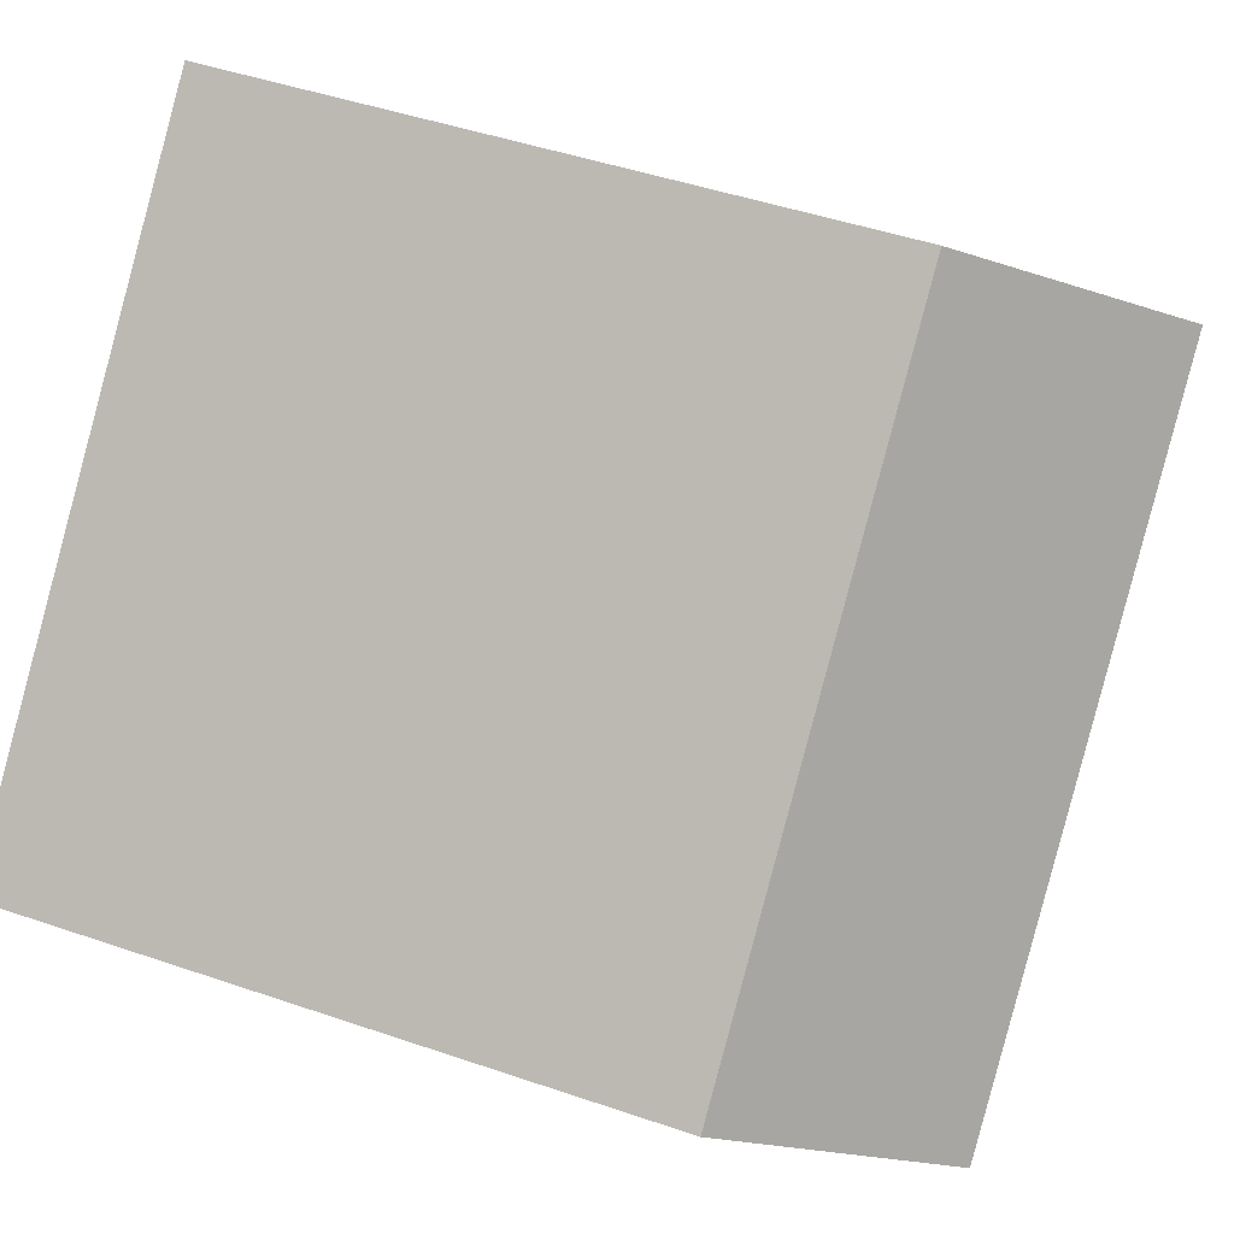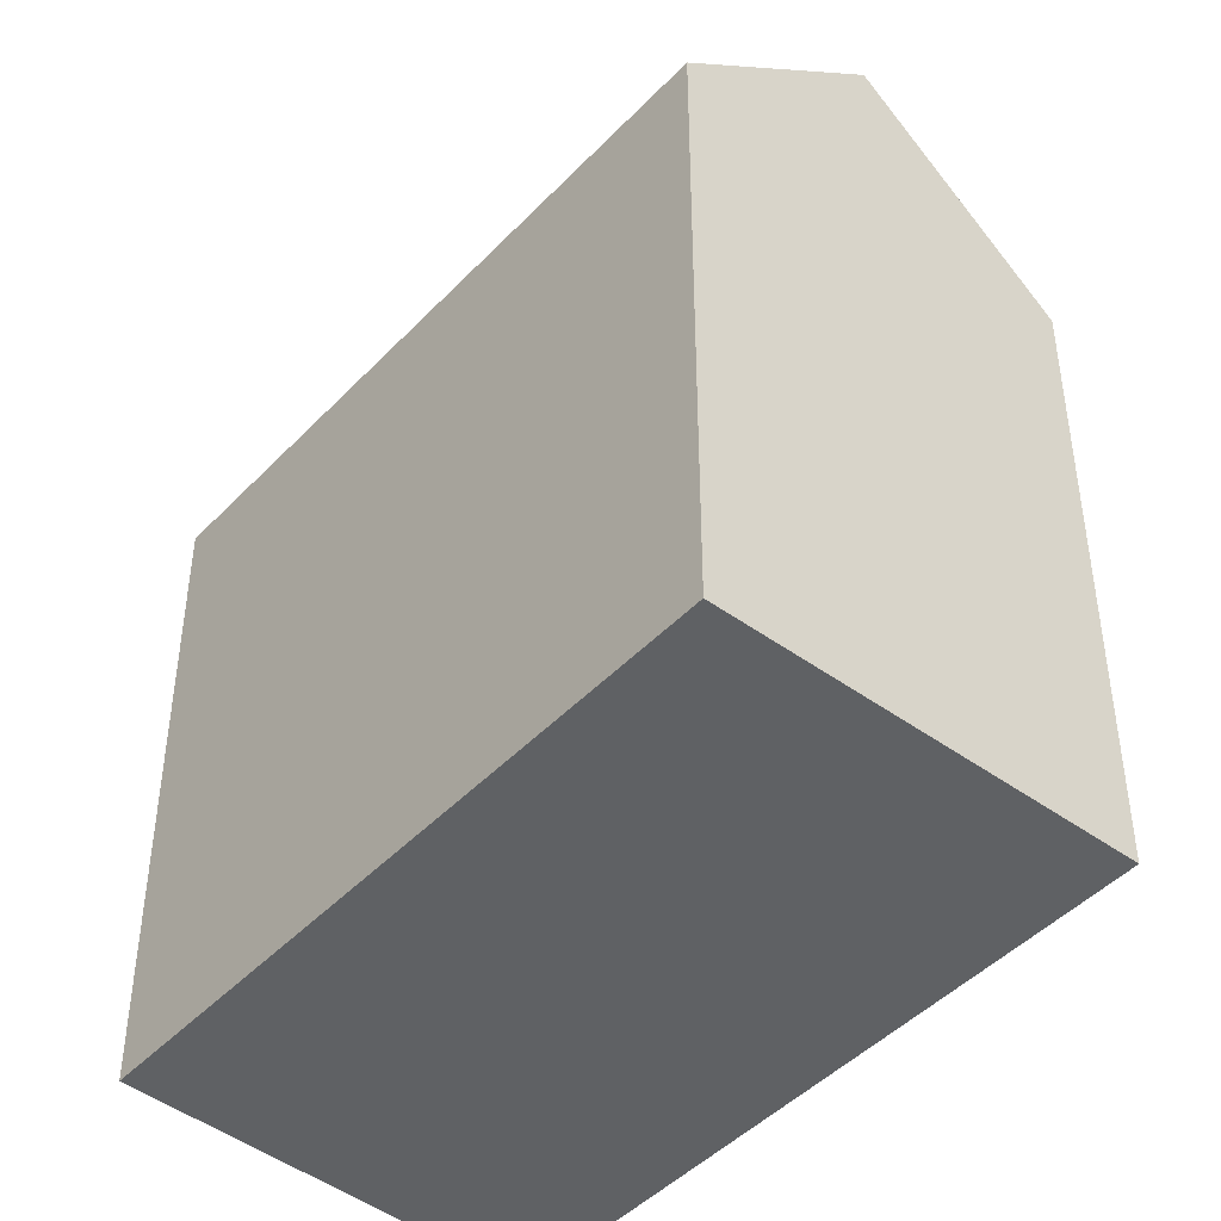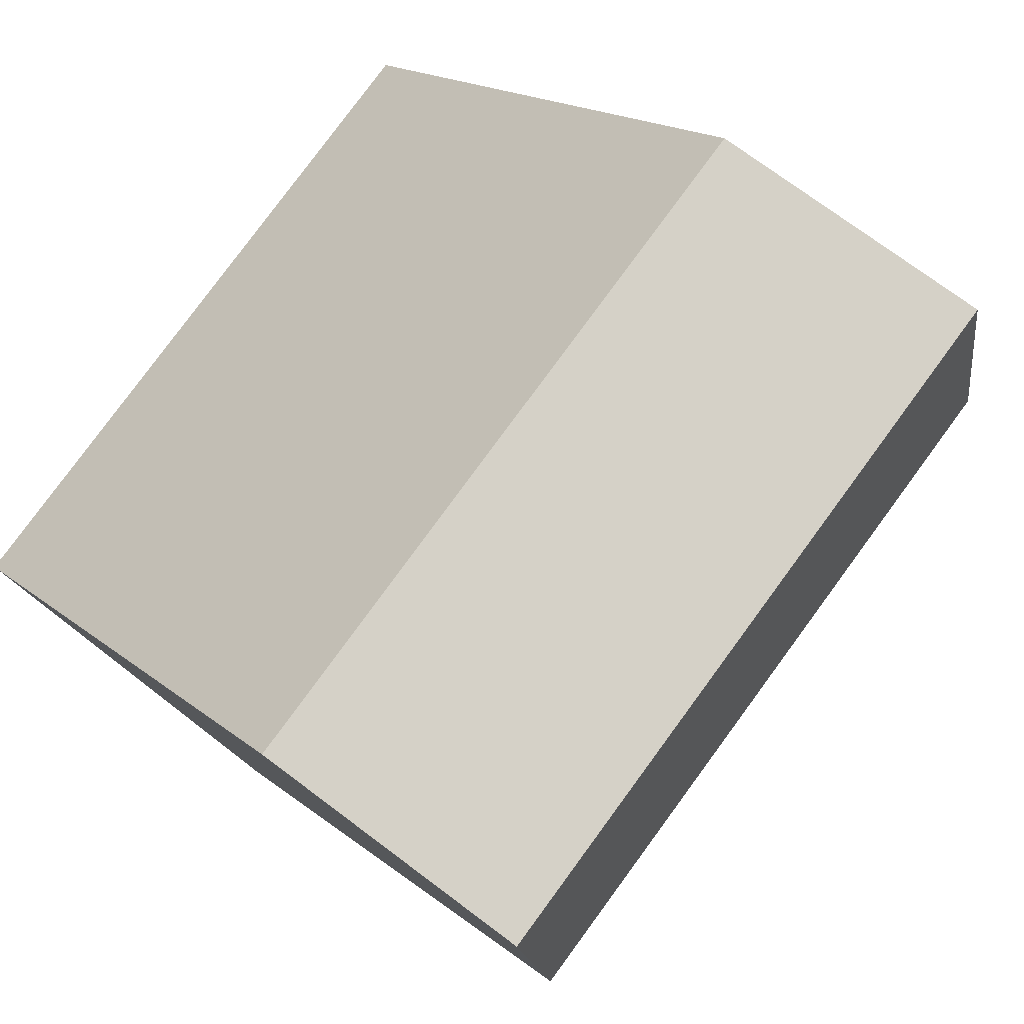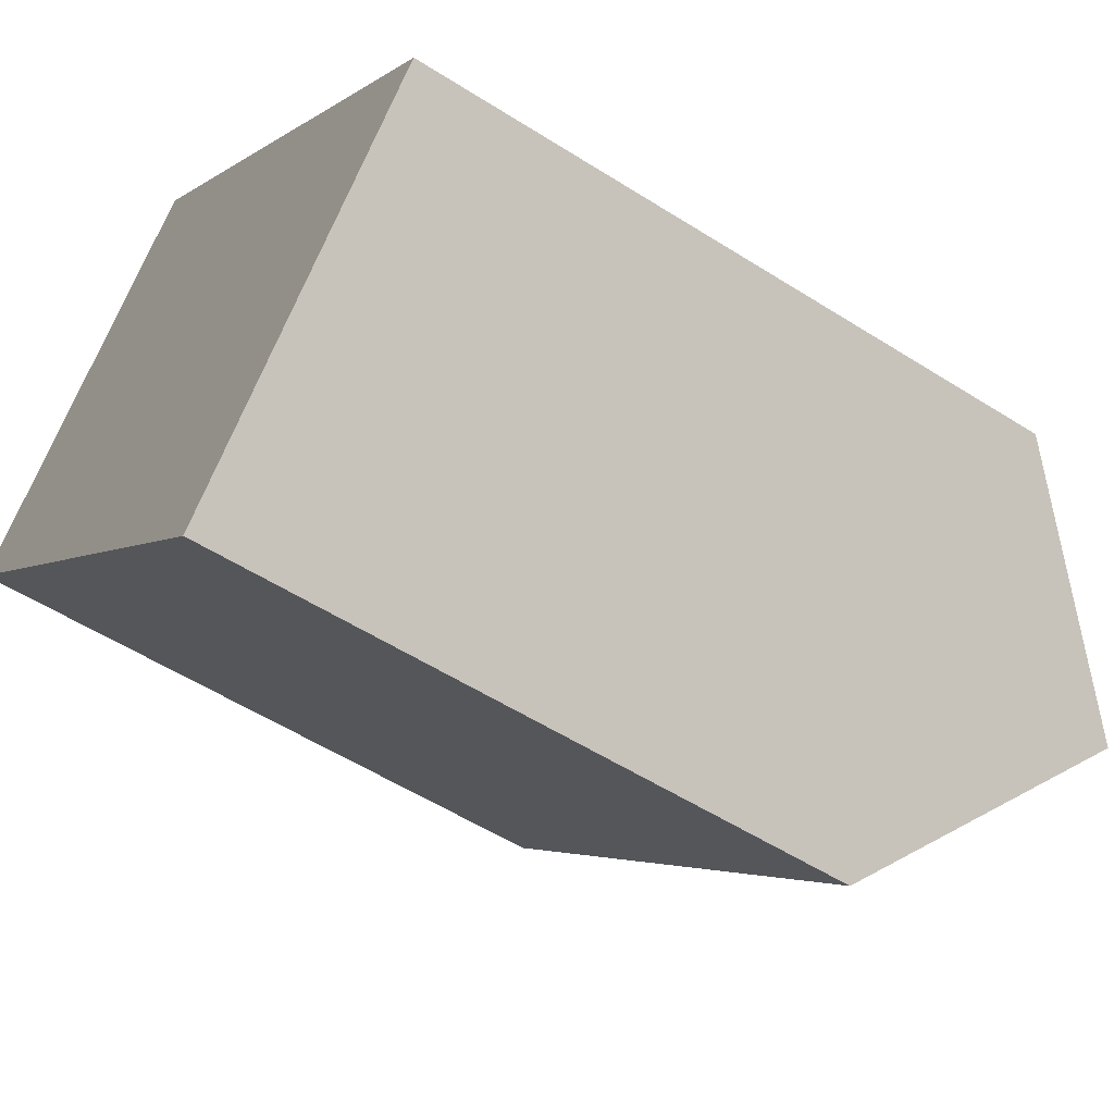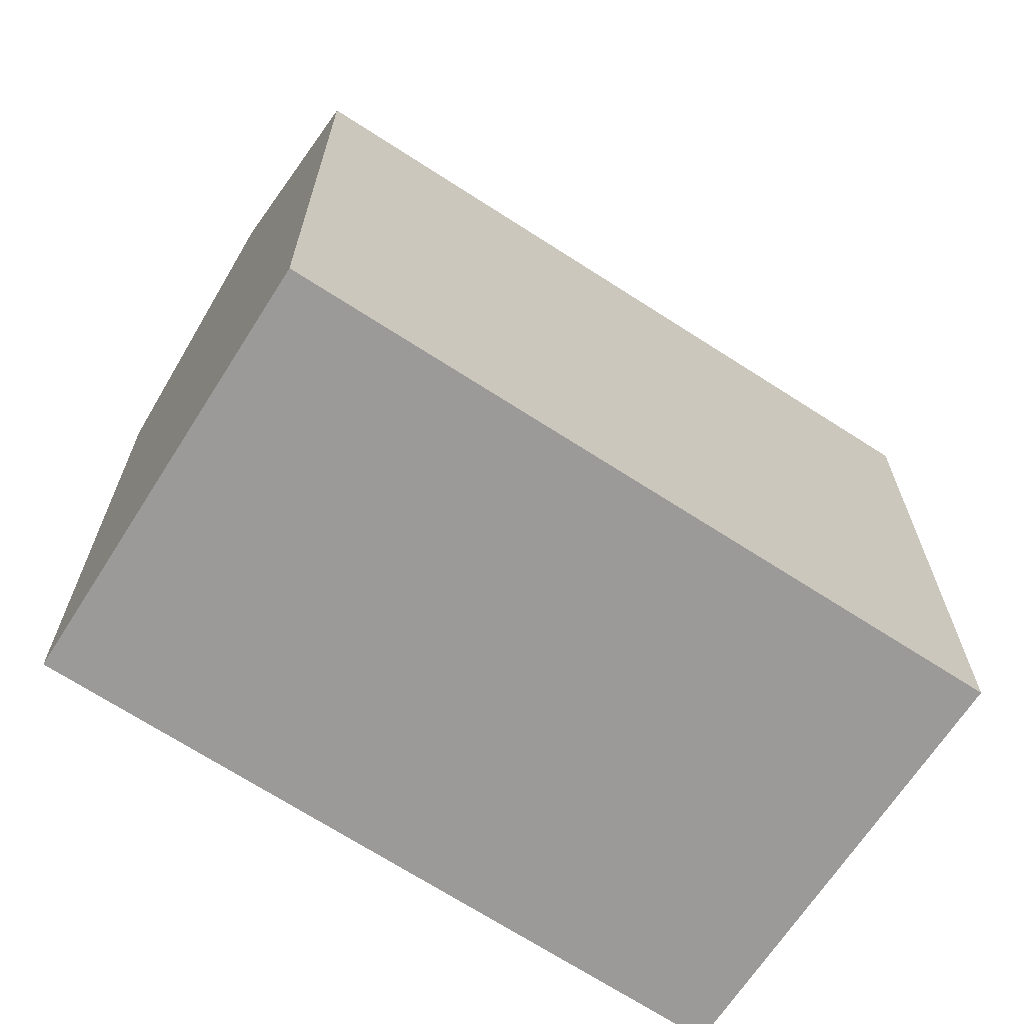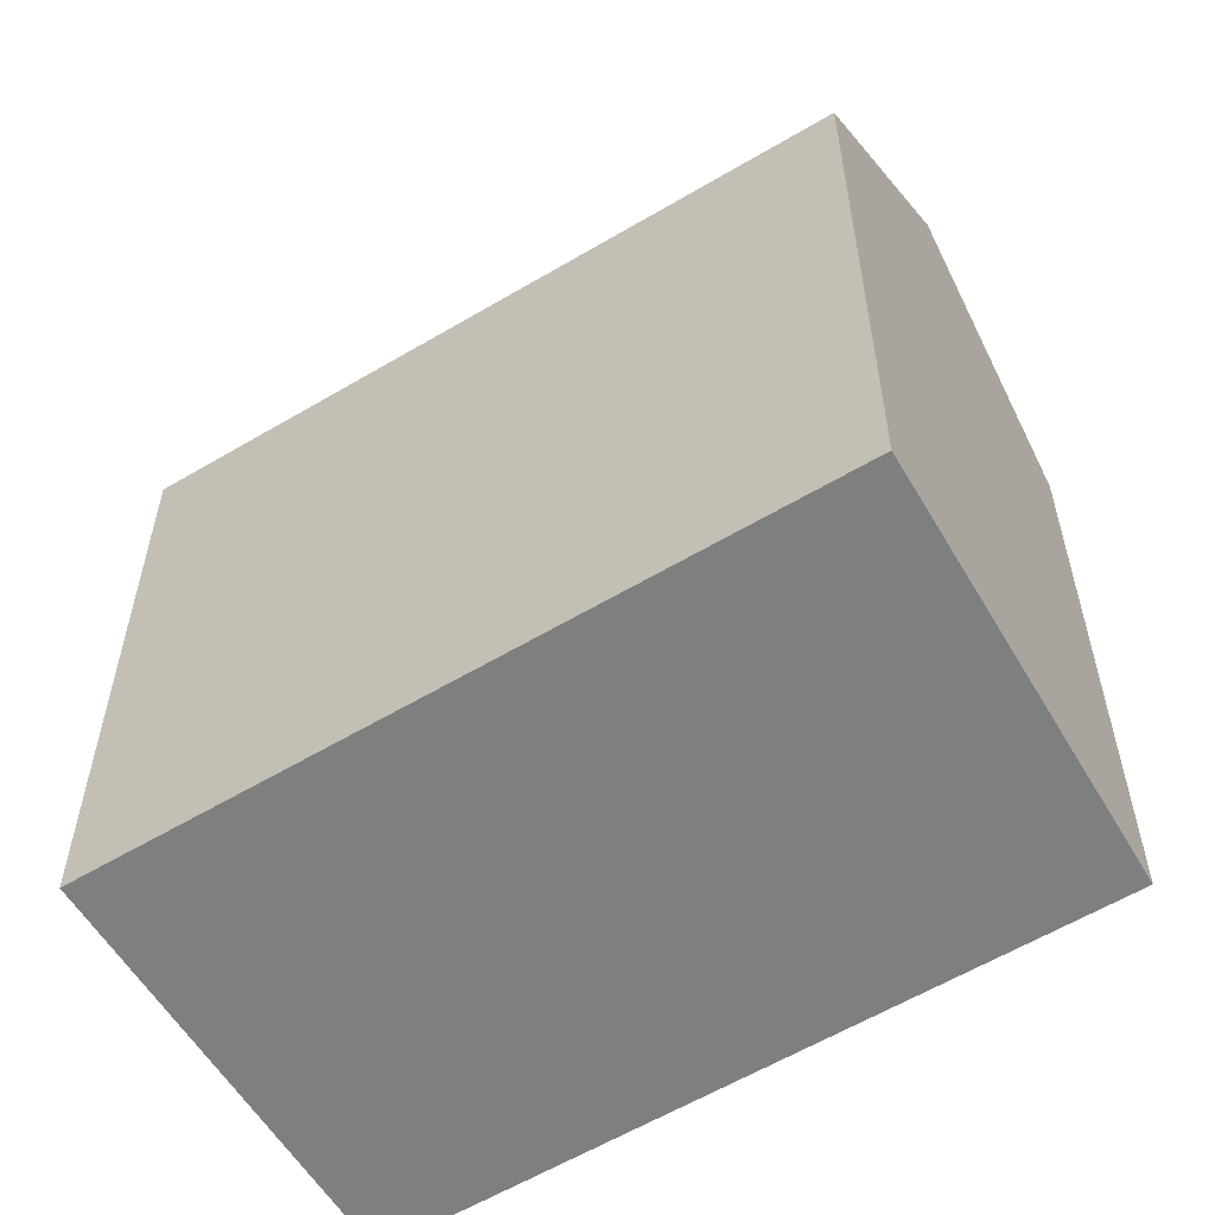
<metadata>
{"format":"obj","ext":"obj","renderer":"f3d","projection":"perspective","resolution":1024,"background":"white","views":[{"elev":45.8,"azim":111.6,"up":"+Z"},{"elev":-45.8,"azim":95.5,"up":"+Y"},{"elev":16.6,"azim":148.1,"up":"+Z"},{"elev":-54.2,"azim":55.9,"up":"+Z"},{"elev":-69.5,"azim":-167.0,"up":"+Y"},{"elev":-59.6,"azim":-102.8,"up":"+Y"}]}
</metadata>
<code>
v  3.637 -2.074e-16 3.387
v  18.68 3.043e-16 -4.97
v  7.274 -4.148e-16 6.773
v  0 0 0
v  15.14 5.184e-16 -8.466
v  11.61 7.325e-16 -11.96
v  7.274 14.81 6.773
v  0.0003152 14.81 -0.0004695
v  3.637 19.02 3.386
v  11.61 14.81 -11.96
v  18.68 14.81 -4.97
v  15.14 19.02 -8.466
g defaultobject
f 1 2 3
f 2 1 4
f 2 4 5
f 5 4 6
f 7 1 3
f 1 7 4
f 4 7 8
f 8 7 9
f 10 5 6
f 5 10 2
f 2 10 11
f 11 10 12
f 8 6 4
f 6 8 10
f 2 7 3
f 7 2 11
f 12 8 9
f 8 12 10
f 11 9 7
f 9 11 12

</code>
